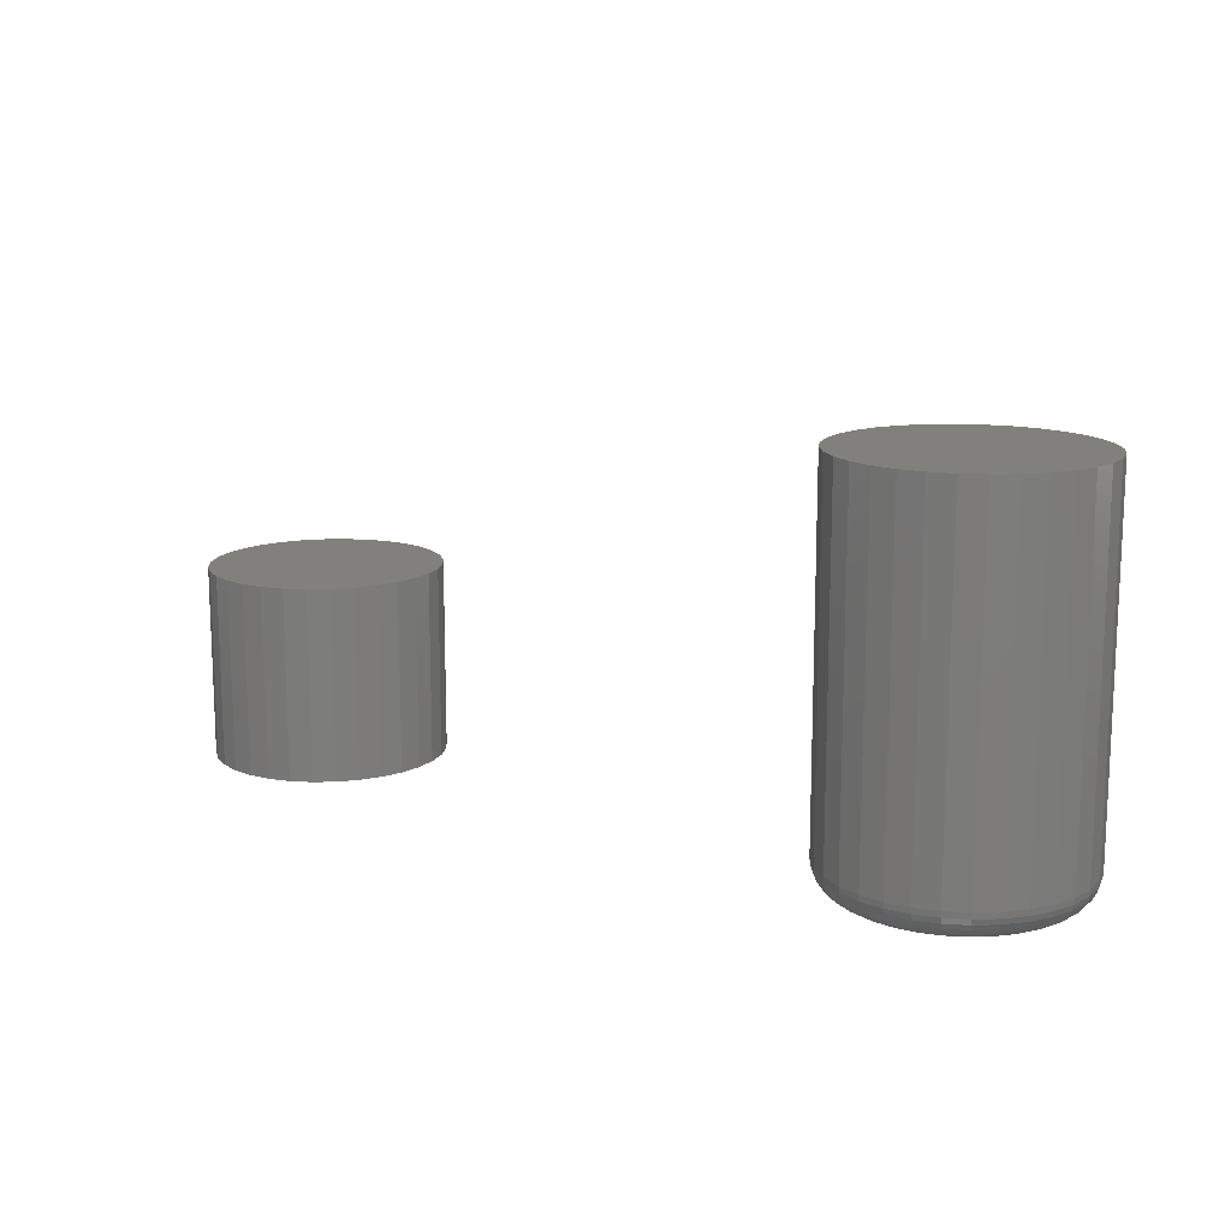
<metadata>
{"format":"stl","ext":"stl","renderer":"f3d","projection":"perspective","resolution":1024,"background":"white","views":[{"elev":13.8,"azim":-143.9,"up":"+Z"}]}
</metadata>
<code>
# stl→obj: 384 verts, 760 faces
v -0.4579 0.1192 0
v -0.4346 0.1169 0
v -0.4811 0.1169 0
v -0.5035 0.1101 0
v -0.4123 0.1101 0
v -0.5241 0.09908 0
v -0.3917 0.09908 0
v -0.4123 -0.1101 0
v -0.5035 -0.1101 0
v -0.3917 -0.09908 0
v -0.4811 -0.1169 0
v -0.4346 -0.1169 0
v -0.4579 -0.1192 0
v -0.5241 -0.09908 0
v -0.5422 -0.08426 0
v -0.3736 -0.08426 0
v -0.557 -0.0662 0
v -0.3588 -0.0662 0
v -0.568 -0.0456 0
v -0.3478 -0.0456 0
v -0.5748 -0.02325 0
v -0.341 -0.02325 0
v -0.5771 -5.113e-17 0
v -0.3387 -4.199e-17 0
v -0.5748 0.02325 0
v -0.341 0.02325 0
v -0.568 0.0456 0
v -0.3478 0.0456 0
v -0.557 0.0662 0
v -0.3588 0.0662 0
v -0.5422 0.08426 0
v -0.3736 0.08426 0
v -0.2997 -1.793e-16 0.03906
v -0.2997 0 0.4922
v -0.3027 -0.03087 0.03906
v -0.3027 -0.03087 0.4922
v -0.3117 -0.06055 0.03906
v -0.3117 -0.06055 0.4922
v -0.3263 -0.0879 0.03906
v -0.3263 -0.0879 0.4922
v -0.346 -0.1119 0.03906
v -0.346 -0.1119 0.4922
v -0.37 -0.1316 0.03906
v -0.37 -0.1316 0.4922
v -0.3973 -0.1462 0.03906
v -0.3973 -0.1462 0.4922
v -0.427 -0.1552 0.03906
v -0.427 -0.1552 0.4922
v -0.4579 -0.1582 0.03906
v -0.4579 -0.1582 0.4922
v -0.4888 -0.1552 0.03906
v -0.4888 -0.1552 0.4922
v -0.5184 -0.1462 0.03906
v -0.5184 -0.1462 0.4922
v -0.5458 -0.1316 0.03906
v -0.5458 -0.1316 0.4922
v -0.5698 -0.1119 0.03906
v -0.5698 -0.1119 0.4922
v -0.5895 -0.0879 0.03906
v -0.5895 -0.0879 0.4922
v -0.6041 -0.06055 0.03906
v -0.6041 -0.06055 0.4922
v -0.6131 -0.03087 0.03906
v -0.6131 -0.03087 0.4922
v -0.6161 1.938e-17 0.03906
v -0.6161 1.938e-17 0.4922
v -0.6131 0.03087 0.03906
v -0.6131 0.03087 0.4922
v -0.6041 0.06055 0.03906
v -0.6041 0.06055 0.4922
v -0.5895 0.0879 0.03906
v -0.5895 0.0879 0.4922
v -0.5698 0.1119 0.03906
v -0.5698 0.1119 0.4922
v -0.5458 0.1316 0.03906
v -0.5458 0.1316 0.4922
v -0.5184 0.1462 0.03906
v -0.5184 0.1462 0.4922
v -0.4888 0.1552 0.03906
v -0.4888 0.1552 0.4922
v -0.4579 0.1582 0.03906
v -0.4579 0.1582 0.4922
v -0.427 0.1552 0.03906
v -0.427 0.1552 0.4922
v -0.3973 0.1462 0.03906
v -0.3973 0.1462 0.4922
v -0.37 0.1316 0.03906
v -0.37 0.1316 0.4922
v -0.346 0.1119 0.03906
v -0.346 0.1119 0.4922
v -0.3263 0.0879 0.03906
v -0.3263 0.0879 0.4922
v -0.3117 0.06055 0.03906
v -0.3117 0.06055 0.4922
v -0.3027 0.03087 0.03906
v -0.3027 0.03087 0.4922
v -0.3004 1.388e-17 0.03144
v -0.3034 -0.03072 0.03144
v -0.3026 1.388e-17 0.02411
v -0.3056 -0.03029 0.02411
v -0.3063 2.776e-17 0.01736
v -0.3092 -0.02958 0.01736
v -0.3111 1.388e-17 0.01144
v -0.3139 -0.02864 0.01144
v -0.317 2.082e-17 0.006583
v -0.3197 -0.02748 0.006583
v -0.3238 6.939e-18 0.002973
v -0.3264 -0.02616 0.002973
v -0.3311 6.939e-18 0.0007506
v -0.3335 -0.02473 0.0007506
v -0.6123 -0.03072 0.03144
v -0.6154 1.388e-17 0.03144
v -0.6102 -0.03029 0.02411
v -0.6131 -1.388e-17 0.02411
v -0.6066 -0.02958 0.01736
v -0.6095 0 0.01736
v -0.6019 -0.02864 0.01144
v -0.6047 0 0.01144
v -0.5961 -0.02748 0.006583
v -0.5988 -6.939e-18 0.006583
v -0.5894 -0.02616 0.002973
v -0.592 -6.939e-18 0.002973
v -0.5822 -0.02473 0.0007506
v -0.5847 -6.939e-18 0.0007506
v -0.6034 -0.06026 0.03144
v -0.6013 -0.05941 0.02411
v -0.598 -0.05803 0.01736
v -0.5935 -0.05617 0.01144
v -0.588 -0.05391 0.006583
v -0.5818 -0.05132 0.002973
v -0.575 -0.04852 0.0007506
v -0.5888 -0.08749 0.03144
v -0.587 -0.08625 0.02411
v -0.584 -0.08425 0.01736
v -0.5799 -0.08155 0.01144
v -0.575 -0.07826 0.006583
v -0.5694 -0.07451 0.002973
v -0.5633 -0.07044 0.0007506
v -0.5692 -0.1114 0.03144
v -0.5677 -0.1098 0.02411
v -0.5651 -0.1072 0.01736
v -0.5617 -0.1038 0.01144
v -0.5575 -0.09961 0.006583
v -0.5527 -0.09483 0.002973
v -0.5475 -0.08965 0.0007506
v -0.5454 -0.1309 0.03144
v -0.5441 -0.1291 0.02411
v -0.5421 -0.1261 0.01736
v -0.5394 -0.122 0.01144
v -0.5362 -0.1171 0.006583
v -0.5324 -0.1115 0.002973
v -0.5283 -0.1054 0.0007506
v -0.5182 -0.1455 0.03144
v -0.5173 -0.1434 0.02411
v -0.5159 -0.1401 0.01736
v -0.5141 -0.1356 0.01144
v -0.5118 -0.1301 0.006583
v -0.5092 -0.1239 0.002973
v -0.5064 -0.1171 0.0007506
v -0.4886 -0.1544 0.03144
v -0.4882 -0.1523 0.02411
v -0.4875 -0.1487 0.01736
v -0.4865 -0.144 0.01144
v -0.4854 -0.1382 0.006583
v -0.4841 -0.1315 0.002973
v -0.4826 -0.1243 0.0007506
v -0.4579 -0.1575 0.03144
v -0.4579 -0.1553 0.02411
v -0.4579 -0.1516 0.01736
v -0.4579 -0.1468 0.01144
v -0.4579 -0.1409 0.006583
v -0.4579 -0.1341 0.002973
v -0.4579 -0.1268 0.0007506
v -0.4272 -0.1544 0.03144
v -0.4276 -0.1523 0.02411
v -0.4283 -0.1487 0.01736
v -0.4293 -0.144 0.01144
v -0.4304 -0.1382 0.006583
v -0.4317 -0.1315 0.002973
v -0.4332 -0.1243 0.0007506
v -0.3976 -0.1455 0.03144
v -0.3985 -0.1434 0.02411
v -0.3999 -0.1401 0.01736
v -0.4017 -0.1356 0.01144
v -0.404 -0.1301 0.006583
v -0.4066 -0.1239 0.002973
v -0.4094 -0.1171 0.0007506
v -0.3704 -0.1309 0.03144
v -0.3716 -0.1291 0.02411
v -0.3736 -0.1261 0.01736
v -0.3763 -0.122 0.01144
v -0.3796 -0.1171 0.006583
v -0.3834 -0.1115 0.002973
v -0.3875 -0.1054 0.0007506
v -0.3465 -0.1114 0.03144
v -0.3481 -0.1098 0.02411
v -0.3507 -0.1072 0.01736
v -0.3541 -0.1038 0.01144
v -0.3583 -0.09961 0.006583
v -0.3631 -0.09483 0.002973
v -0.3682 -0.08965 0.0007506
v -0.327 -0.08749 0.03144
v -0.3288 -0.08625 0.02411
v -0.3318 -0.08425 0.01736
v -0.3358 -0.08155 0.01144
v -0.3408 -0.07826 0.006583
v -0.3464 -0.07451 0.002973
v -0.3525 -0.07044 0.0007506
v -0.3124 -0.06026 0.03144
v -0.3145 -0.05941 0.02411
v -0.3178 -0.05803 0.01736
v -0.3223 -0.05617 0.01144
v -0.3278 -0.05391 0.006583
v -0.334 -0.05132 0.002973
v -0.3408 -0.04852 0.0007506
v -0.6123 0.03072 0.03144
v -0.6102 0.03029 0.02411
v -0.6066 0.02958 0.01736
v -0.6019 0.02864 0.01144
v -0.5961 0.02748 0.006583
v -0.5894 0.02616 0.002973
v -0.5822 0.02473 0.0007506
v -0.3034 0.03072 0.03144
v -0.3056 0.03029 0.02411
v -0.3092 0.02958 0.01736
v -0.3139 0.02864 0.01144
v -0.3197 0.02748 0.006583
v -0.3264 0.02616 0.002973
v -0.3335 0.02473 0.0007506
v -0.3124 0.06026 0.03144
v -0.3145 0.05941 0.02411
v -0.3178 0.05803 0.01736
v -0.3223 0.05617 0.01144
v -0.3278 0.05391 0.006583
v -0.334 0.05132 0.002973
v -0.3408 0.04852 0.0007506
v -0.327 0.08749 0.03144
v -0.3288 0.08625 0.02411
v -0.3318 0.08425 0.01736
v -0.3358 0.08155 0.01144
v -0.3408 0.07826 0.006583
v -0.3464 0.07451 0.002973
v -0.3525 0.07044 0.0007506
v -0.3465 0.1114 0.03144
v -0.3481 0.1098 0.02411
v -0.3507 0.1072 0.01736
v -0.3541 0.1038 0.01144
v -0.3583 0.09961 0.006583
v -0.3631 0.09483 0.002973
v -0.3682 0.08965 0.0007506
v -0.3704 0.1309 0.03144
v -0.3716 0.1291 0.02411
v -0.3736 0.1261 0.01736
v -0.3763 0.122 0.01144
v -0.3796 0.1171 0.006583
v -0.3834 0.1115 0.002973
v -0.3875 0.1054 0.0007506
v -0.3976 0.1455 0.03144
v -0.3985 0.1434 0.02411
v -0.3999 0.1401 0.01736
v -0.4017 0.1356 0.01144
v -0.404 0.1301 0.006583
v -0.4066 0.1239 0.002973
v -0.4094 0.1171 0.0007506
v -0.4272 0.1544 0.03144
v -0.4276 0.1523 0.02411
v -0.4283 0.1487 0.01736
v -0.4293 0.144 0.01144
v -0.4304 0.1382 0.006583
v -0.4317 0.1315 0.002973
v -0.4332 0.1243 0.0007506
v -0.4579 0.1575 0.03144
v -0.4579 0.1553 0.02411
v -0.4579 0.1516 0.01736
v -0.4579 0.1468 0.01144
v -0.4579 0.1409 0.006583
v -0.4579 0.1341 0.002973
v -0.4579 0.1268 0.0007506
v -0.4886 0.1544 0.03144
v -0.4882 0.1523 0.02411
v -0.4875 0.1487 0.01736
v -0.4865 0.144 0.01144
v -0.4854 0.1382 0.006583
v -0.4841 0.1315 0.002973
v -0.4826 0.1243 0.0007506
v -0.5182 0.1455 0.03144
v -0.5173 0.1434 0.02411
v -0.5159 0.1401 0.01736
v -0.5141 0.1356 0.01144
v -0.5118 0.1301 0.006583
v -0.5092 0.1239 0.002973
v -0.5064 0.1171 0.0007506
v -0.5454 0.1309 0.03144
v -0.5441 0.1291 0.02411
v -0.5421 0.1261 0.01736
v -0.5394 0.122 0.01144
v -0.5362 0.1171 0.006583
v -0.5324 0.1115 0.002973
v -0.5283 0.1054 0.0007506
v -0.5692 0.1114 0.03144
v -0.5677 0.1098 0.02411
v -0.5651 0.1072 0.01736
v -0.5617 0.1038 0.01144
v -0.5575 0.09961 0.006583
v -0.5527 0.09483 0.002973
v -0.5475 0.08965 0.0007506
v -0.5888 0.08749 0.03144
v -0.587 0.08625 0.02411
v -0.584 0.08425 0.01736
v -0.5799 0.08155 0.01144
v -0.575 0.07826 0.006583
v -0.5694 0.07451 0.002973
v -0.5633 0.07044 0.0007506
v -0.6034 0.06026 0.03144
v -0.6013 0.05941 0.02411
v -0.598 0.05803 0.01736
v -0.5935 0.05617 0.01144
v -0.588 0.05391 0.006583
v -0.5818 0.05132 0.002973
v -0.575 0.04852 0.0007506
v 0.4339 0.1513 0.25
v 0.4932 0.1513 0.25
v 0.4636 0.1542 0.25
v 0.4054 0.1426 0.25
v 0.5217 0.1426 0.25
v 0.5217 -0.1382 0.25
v 0.4339 -0.1468 0.25
v 0.4932 -0.1468 0.25
v 0.4636 -0.1498 0.25
v 0.548 0.1286 0.25
v 0.3791 0.1286 0.25
v 0.571 0.1097 0.25
v 0.3561 0.1097 0.25
v 0.5899 0.08665 0.25
v 0.3372 0.08665 0.25
v 0.604 0.06038 0.25
v 0.3232 0.06038 0.25
v 0.6126 0.03187 0.25
v 0.3145 0.03187 0.25
v 0.6155 0.00222 0.25
v 0.3116 0.00222 0.25
v 0.6126 -0.02743 0.25
v 0.3145 -0.02743 0.25
v 0.604 -0.05594 0.25
v 0.3232 -0.05594 0.25
v 0.5899 -0.08221 0.25
v 0.3372 -0.08221 0.25
v 0.571 -0.1052 0.25
v 0.3561 -0.1052 0.25
v 0.548 -0.1241 0.25
v 0.3791 -0.1241 0.25
v 0.4054 -0.1382 0.25
v 0.4636 0.1542 0
v 0.4932 0.1513 0
v 0.4339 0.1513 0
v 0.4054 0.1426 0
v 0.5217 0.1426 0
v 0.4932 -0.1468 0
v 0.4339 -0.1468 0
v 0.5217 -0.1382 0
v 0.4636 -0.1498 0
v 0.4054 -0.1382 0
v 0.3791 -0.1241 0
v 0.548 -0.1241 0
v 0.3561 -0.1052 0
v 0.571 -0.1052 0
v 0.3372 -0.08221 0
v 0.5899 -0.08221 0
v 0.3232 -0.05594 0
v 0.604 -0.05594 0
v 0.3145 -0.02743 0
v 0.6126 -0.02743 0
v 0.3116 0.00222 0
v 0.6155 0.00222 0
v 0.3145 0.03187 0
v 0.6126 0.03187 0
v 0.3232 0.06038 0
v 0.604 0.06038 0
v 0.3372 0.08665 0
v 0.5899 0.08665 0
v 0.3561 0.1097 0
v 0.571 0.1097 0
v 0.3791 0.1286 0
v 0.548 0.1286 0
f 1 2 3
f 4 3 2
f 5 4 2
f 6 4 5
f 7 6 5
f 8 9 10
f 11 9 8
f 12 11 8
f 13 11 12
f 9 14 10
f 10 14 15
f 10 15 16
f 16 15 17
f 16 17 18
f 18 17 19
f 18 19 20
f 20 19 21
f 20 21 22
f 22 21 23
f 22 23 24
f 24 23 25
f 24 25 26
f 26 25 27
f 26 27 28
f 28 27 29
f 28 29 30
f 30 29 31
f 30 31 32
f 32 31 6
f 32 6 7
f 33 34 35
f 35 34 36
f 35 36 37
f 37 36 38
f 37 38 39
f 39 38 40
f 39 40 41
f 41 40 42
f 41 42 43
f 43 42 44
f 43 44 45
f 45 44 46
f 45 46 47
f 47 46 48
f 47 48 49
f 49 48 50
f 49 50 51
f 51 50 52
f 51 52 53
f 53 52 54
f 53 54 55
f 55 54 56
f 55 56 57
f 57 56 58
f 57 58 59
f 59 58 60
f 59 60 61
f 61 60 62
f 61 62 63
f 63 62 64
f 63 64 65
f 65 64 66
f 65 66 67
f 67 66 68
f 67 68 69
f 69 68 70
f 69 70 71
f 71 70 72
f 71 72 73
f 73 72 74
f 73 74 75
f 75 74 76
f 75 76 77
f 77 76 78
f 77 78 79
f 79 78 80
f 79 80 81
f 81 80 82
f 81 82 83
f 83 82 84
f 83 84 85
f 85 84 86
f 85 86 87
f 87 86 88
f 87 88 89
f 89 88 90
f 89 90 91
f 91 90 92
f 91 92 93
f 93 92 94
f 93 94 95
f 95 94 96
f 95 96 33
f 33 96 34
f 33 35 97
f 97 35 98
f 97 98 99
f 99 98 100
f 99 100 101
f 101 100 102
f 101 102 103
f 103 102 104
f 103 104 105
f 105 104 106
f 105 106 107
f 107 106 108
f 107 108 109
f 109 108 110
f 109 110 24
f 24 110 22
f 63 65 111
f 111 65 112
f 111 112 113
f 113 112 114
f 113 114 115
f 115 114 116
f 115 116 117
f 117 116 118
f 117 118 119
f 119 118 120
f 119 120 121
f 121 120 122
f 121 122 123
f 123 122 124
f 123 124 21
f 21 124 23
f 61 63 125
f 125 63 111
f 125 111 126
f 126 111 113
f 126 113 127
f 127 113 115
f 127 115 128
f 128 115 117
f 128 117 129
f 129 117 119
f 129 119 130
f 130 119 121
f 130 121 131
f 131 121 123
f 131 123 19
f 19 123 21
f 59 61 132
f 132 61 125
f 132 125 133
f 133 125 126
f 133 126 134
f 134 126 127
f 134 127 135
f 135 127 128
f 135 128 136
f 136 128 129
f 136 129 137
f 137 129 130
f 137 130 138
f 138 130 131
f 138 131 17
f 17 131 19
f 57 59 139
f 139 59 132
f 139 132 140
f 140 132 133
f 140 133 141
f 141 133 134
f 141 134 142
f 142 134 135
f 142 135 143
f 143 135 136
f 143 136 144
f 144 136 137
f 144 137 145
f 145 137 138
f 145 138 15
f 15 138 17
f 55 57 146
f 146 57 139
f 146 139 147
f 147 139 140
f 147 140 148
f 148 140 141
f 148 141 149
f 149 141 142
f 149 142 150
f 150 142 143
f 150 143 151
f 151 143 144
f 151 144 152
f 152 144 145
f 152 145 14
f 14 145 15
f 53 55 153
f 153 55 146
f 153 146 154
f 154 146 147
f 154 147 155
f 155 147 148
f 155 148 156
f 156 148 149
f 156 149 157
f 157 149 150
f 157 150 158
f 158 150 151
f 158 151 159
f 159 151 152
f 159 152 9
f 9 152 14
f 51 53 160
f 160 53 153
f 160 153 161
f 161 153 154
f 161 154 162
f 162 154 155
f 162 155 163
f 163 155 156
f 163 156 164
f 164 156 157
f 164 157 165
f 165 157 158
f 165 158 166
f 166 158 159
f 166 159 11
f 11 159 9
f 49 51 167
f 167 51 160
f 167 160 168
f 168 160 161
f 168 161 169
f 169 161 162
f 169 162 170
f 170 162 163
f 170 163 171
f 171 163 164
f 171 164 172
f 172 164 165
f 172 165 173
f 173 165 166
f 173 166 13
f 13 166 11
f 47 49 174
f 174 49 167
f 174 167 175
f 175 167 168
f 175 168 176
f 176 168 169
f 176 169 177
f 177 169 170
f 177 170 178
f 178 170 171
f 178 171 179
f 179 171 172
f 179 172 180
f 180 172 173
f 180 173 12
f 12 173 13
f 45 47 181
f 181 47 174
f 181 174 182
f 182 174 175
f 182 175 183
f 183 175 176
f 183 176 184
f 184 176 177
f 184 177 185
f 185 177 178
f 185 178 186
f 186 178 179
f 186 179 187
f 187 179 180
f 187 180 8
f 8 180 12
f 43 45 188
f 188 45 181
f 188 181 189
f 189 181 182
f 189 182 190
f 190 182 183
f 190 183 191
f 191 183 184
f 191 184 192
f 192 184 185
f 192 185 193
f 193 185 186
f 193 186 194
f 194 186 187
f 194 187 10
f 10 187 8
f 41 43 195
f 195 43 188
f 195 188 196
f 196 188 189
f 196 189 197
f 197 189 190
f 197 190 198
f 198 190 191
f 198 191 199
f 199 191 192
f 199 192 200
f 200 192 193
f 200 193 201
f 201 193 194
f 201 194 16
f 16 194 10
f 39 41 202
f 202 41 195
f 202 195 203
f 203 195 196
f 203 196 204
f 204 196 197
f 204 197 205
f 205 197 198
f 205 198 206
f 206 198 199
f 206 199 207
f 207 199 200
f 207 200 208
f 208 200 201
f 208 201 18
f 18 201 16
f 37 39 209
f 209 39 202
f 209 202 210
f 210 202 203
f 210 203 211
f 211 203 204
f 211 204 212
f 212 204 205
f 212 205 213
f 213 205 206
f 213 206 214
f 214 206 207
f 214 207 215
f 215 207 208
f 215 208 20
f 20 208 18
f 35 37 98
f 98 37 209
f 98 209 100
f 100 209 210
f 100 210 102
f 102 210 211
f 102 211 104
f 104 211 212
f 104 212 106
f 106 212 213
f 106 213 108
f 108 213 214
f 108 214 110
f 110 214 215
f 110 215 22
f 22 215 20
f 65 67 112
f 112 67 216
f 112 216 114
f 114 216 217
f 114 217 116
f 116 217 218
f 116 218 118
f 118 218 219
f 118 219 120
f 120 219 220
f 120 220 122
f 122 220 221
f 122 221 124
f 124 221 222
f 124 222 23
f 23 222 25
f 95 33 223
f 223 33 97
f 223 97 224
f 224 97 99
f 224 99 225
f 225 99 101
f 225 101 226
f 226 101 103
f 226 103 227
f 227 103 105
f 227 105 228
f 228 105 107
f 228 107 229
f 229 107 109
f 229 109 26
f 26 109 24
f 93 95 230
f 230 95 223
f 230 223 231
f 231 223 224
f 231 224 232
f 232 224 225
f 232 225 233
f 233 225 226
f 233 226 234
f 234 226 227
f 234 227 235
f 235 227 228
f 235 228 236
f 236 228 229
f 236 229 28
f 28 229 26
f 91 93 237
f 237 93 230
f 237 230 238
f 238 230 231
f 238 231 239
f 239 231 232
f 239 232 240
f 240 232 233
f 240 233 241
f 241 233 234
f 241 234 242
f 242 234 235
f 242 235 243
f 243 235 236
f 243 236 30
f 30 236 28
f 89 91 244
f 244 91 237
f 244 237 245
f 245 237 238
f 245 238 246
f 246 238 239
f 246 239 247
f 247 239 240
f 247 240 248
f 248 240 241
f 248 241 249
f 249 241 242
f 249 242 250
f 250 242 243
f 250 243 32
f 32 243 30
f 87 89 251
f 251 89 244
f 251 244 252
f 252 244 245
f 252 245 253
f 253 245 246
f 253 246 254
f 254 246 247
f 254 247 255
f 255 247 248
f 255 248 256
f 256 248 249
f 256 249 257
f 257 249 250
f 257 250 7
f 7 250 32
f 85 87 258
f 258 87 251
f 258 251 259
f 259 251 252
f 259 252 260
f 260 252 253
f 260 253 261
f 261 253 254
f 261 254 262
f 262 254 255
f 262 255 263
f 263 255 256
f 263 256 264
f 264 256 257
f 264 257 5
f 5 257 7
f 83 85 265
f 265 85 258
f 265 258 266
f 266 258 259
f 266 259 267
f 267 259 260
f 267 260 268
f 268 260 261
f 268 261 269
f 269 261 262
f 269 262 270
f 270 262 263
f 270 263 271
f 271 263 264
f 271 264 2
f 2 264 5
f 81 83 272
f 272 83 265
f 272 265 273
f 273 265 266
f 273 266 274
f 274 266 267
f 274 267 275
f 275 267 268
f 275 268 276
f 276 268 269
f 276 269 277
f 277 269 270
f 277 270 278
f 278 270 271
f 278 271 1
f 1 271 2
f 79 81 279
f 279 81 272
f 279 272 280
f 280 272 273
f 280 273 281
f 281 273 274
f 281 274 282
f 282 274 275
f 282 275 283
f 283 275 276
f 283 276 284
f 284 276 277
f 284 277 285
f 285 277 278
f 285 278 3
f 3 278 1
f 77 79 286
f 286 79 279
f 286 279 287
f 287 279 280
f 287 280 288
f 288 280 281
f 288 281 289
f 289 281 282
f 289 282 290
f 290 282 283
f 290 283 291
f 291 283 284
f 291 284 292
f 292 284 285
f 292 285 4
f 4 285 3
f 75 77 293
f 293 77 286
f 293 286 294
f 294 286 287
f 294 287 295
f 295 287 288
f 295 288 296
f 296 288 289
f 296 289 297
f 297 289 290
f 297 290 298
f 298 290 291
f 298 291 299
f 299 291 292
f 299 292 6
f 6 292 4
f 73 75 300
f 300 75 293
f 300 293 301
f 301 293 294
f 301 294 302
f 302 294 295
f 302 295 303
f 303 295 296
f 303 296 304
f 304 296 297
f 304 297 305
f 305 297 298
f 305 298 306
f 306 298 299
f 306 299 31
f 31 299 6
f 71 73 307
f 307 73 300
f 307 300 308
f 308 300 301
f 308 301 309
f 309 301 302
f 309 302 310
f 310 302 303
f 310 303 311
f 311 303 304
f 311 304 312
f 312 304 305
f 312 305 313
f 313 305 306
f 313 306 29
f 29 306 31
f 69 71 314
f 314 71 307
f 314 307 315
f 315 307 308
f 315 308 316
f 316 308 309
f 316 309 317
f 317 309 310
f 317 310 318
f 318 310 311
f 318 311 319
f 319 311 312
f 319 312 320
f 320 312 313
f 320 313 27
f 27 313 29
f 67 69 216
f 216 69 314
f 216 314 217
f 217 314 315
f 217 315 218
f 218 315 316
f 218 316 219
f 219 316 317
f 219 317 220
f 220 317 318
f 220 318 221
f 221 318 319
f 221 319 222
f 222 319 320
f 222 320 25
f 25 320 27
f 80 84 82
f 84 80 78
f 84 78 86
f 46 52 48
f 48 52 50
f 86 78 88
f 88 78 76
f 88 76 90
f 90 76 74
f 90 74 92
f 92 74 72
f 92 72 94
f 94 72 70
f 94 70 96
f 96 70 68
f 96 68 34
f 34 68 66
f 34 66 36
f 36 66 64
f 36 64 38
f 38 64 62
f 38 62 40
f 40 62 60
f 40 60 42
f 42 60 58
f 42 58 44
f 44 58 56
f 44 56 46
f 46 56 54
f 46 54 52
f 321 322 323
f 322 321 324
f 322 324 325
f 326 327 328
f 328 327 329
f 325 324 330
f 330 324 331
f 330 331 332
f 332 331 333
f 332 333 334
f 334 333 335
f 334 335 336
f 336 335 337
f 336 337 338
f 338 337 339
f 338 339 340
f 340 339 341
f 340 341 342
f 342 341 343
f 342 343 344
f 344 343 345
f 344 345 346
f 346 345 347
f 346 347 348
f 348 347 349
f 348 349 350
f 350 349 351
f 350 351 326
f 326 351 352
f 326 352 327
f 353 354 355
f 356 355 354
f 357 356 354
f 358 359 360
f 361 359 358
f 359 362 360
f 360 362 363
f 360 363 364
f 364 363 365
f 364 365 366
f 366 365 367
f 366 367 368
f 368 367 369
f 368 369 370
f 370 369 371
f 370 371 372
f 372 371 373
f 372 373 374
f 374 373 375
f 374 375 376
f 376 375 377
f 376 377 378
f 378 377 379
f 378 379 380
f 380 379 381
f 380 381 382
f 382 381 383
f 382 383 384
f 384 383 356
f 384 356 357
f 374 340 372
f 372 340 342
f 372 342 370
f 370 342 344
f 370 344 368
f 368 344 346
f 368 346 366
f 366 346 348
f 366 348 364
f 364 348 350
f 364 350 360
f 360 350 326
f 360 326 358
f 358 326 328
f 358 328 361
f 361 328 329
f 361 329 359
f 359 329 327
f 359 327 362
f 362 327 352
f 362 352 363
f 363 352 351
f 363 351 365
f 365 351 349
f 365 349 367
f 367 349 347
f 367 347 369
f 369 347 345
f 369 345 371
f 371 345 343
f 371 343 373
f 373 343 341
f 373 341 375
f 375 341 339
f 375 339 377
f 377 339 337
f 377 337 379
f 379 337 335
f 379 335 381
f 381 335 333
f 381 333 383
f 383 333 331
f 383 331 356
f 356 331 324
f 356 324 355
f 355 324 321
f 355 321 353
f 353 321 323
f 353 323 354
f 354 323 322
f 354 322 357
f 357 322 325
f 357 325 384
f 384 325 330
f 384 330 382
f 382 330 332
f 382 332 380
f 380 332 334
f 380 334 378
f 378 334 336
f 378 336 376
f 376 336 338
f 376 338 374
f 374 338 340

</code>
